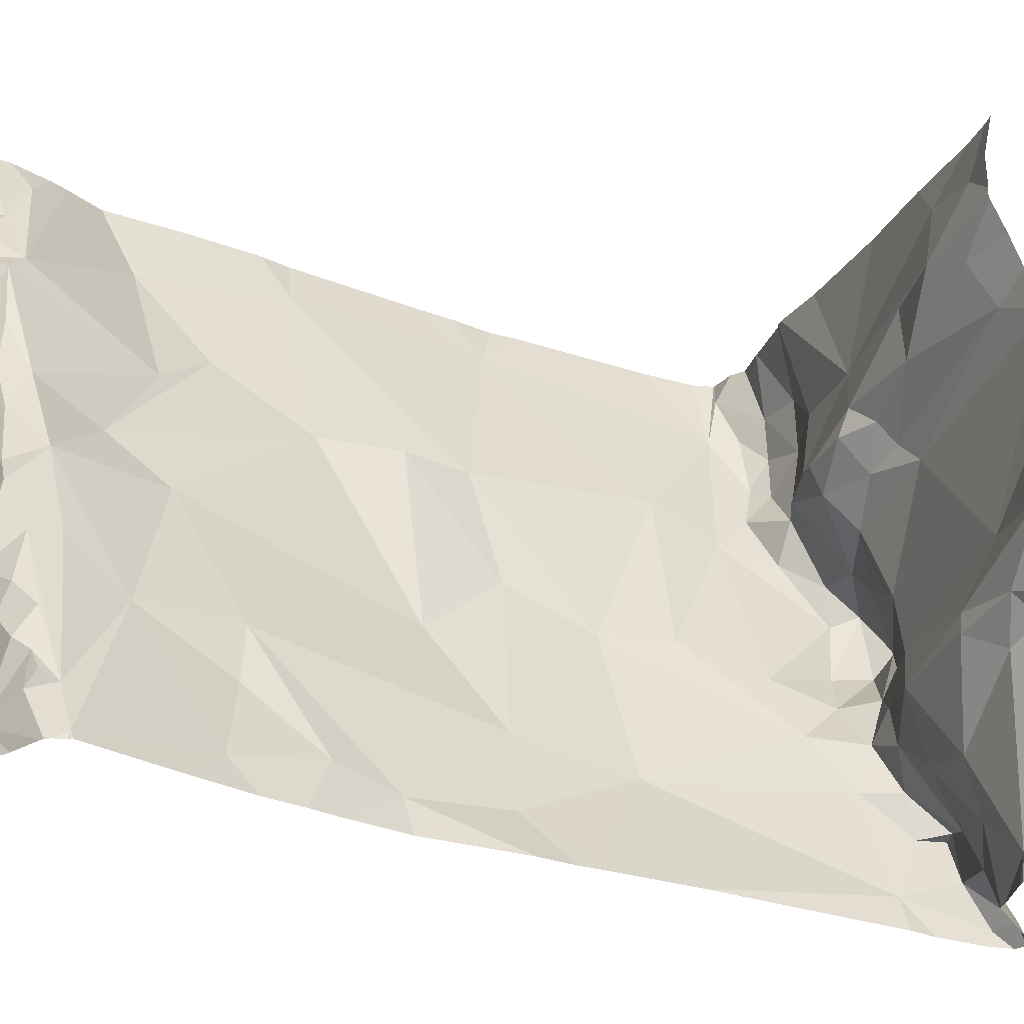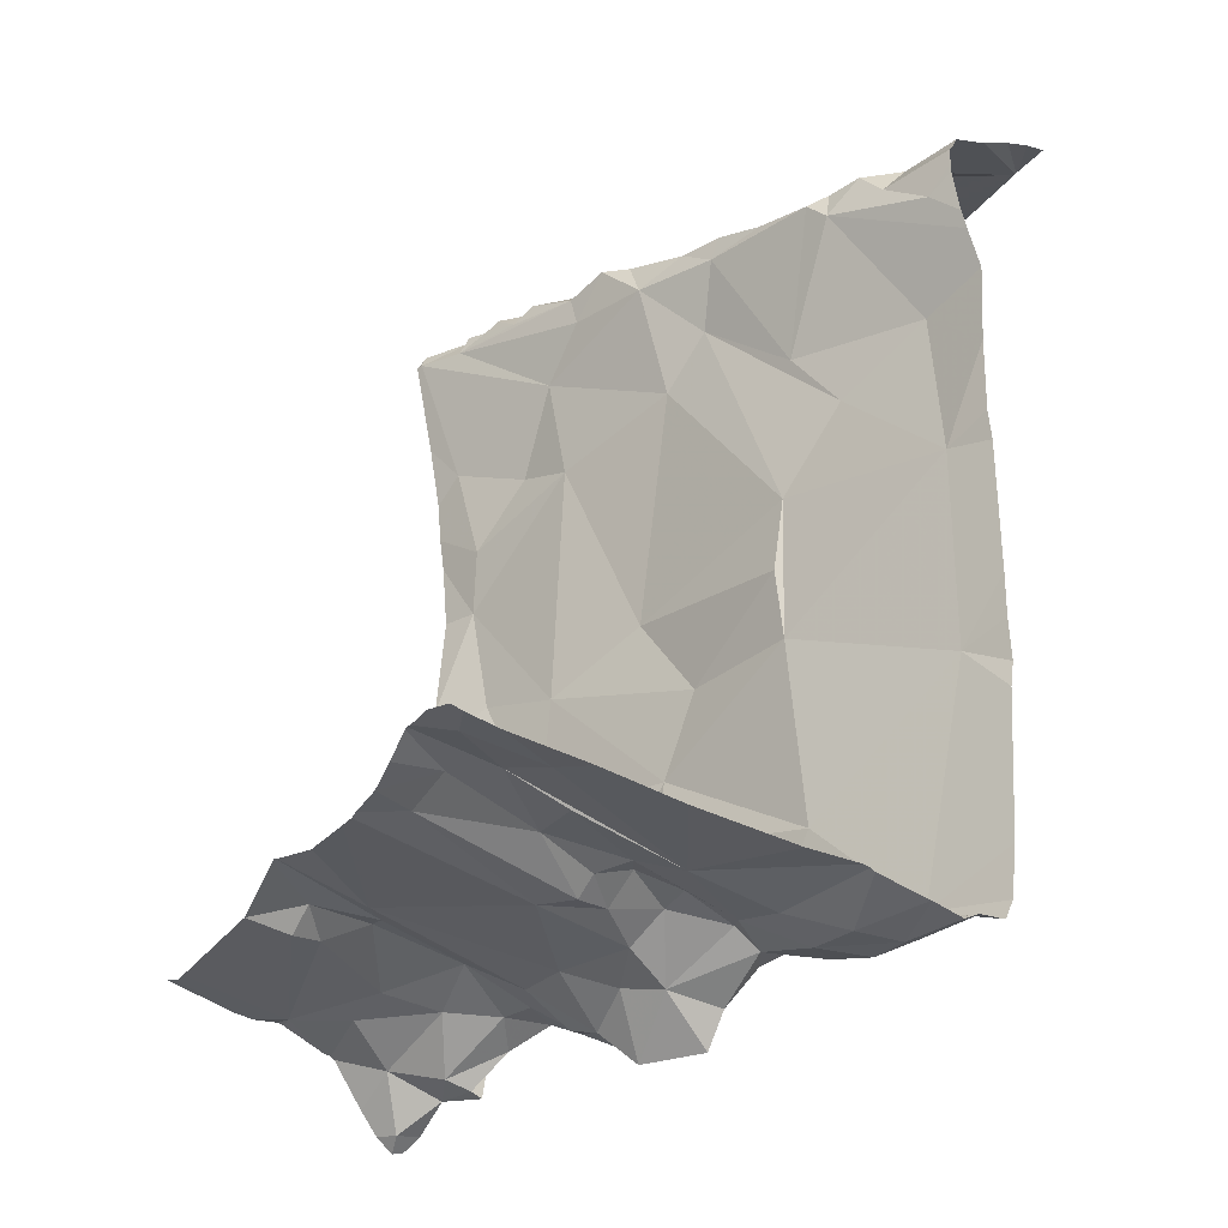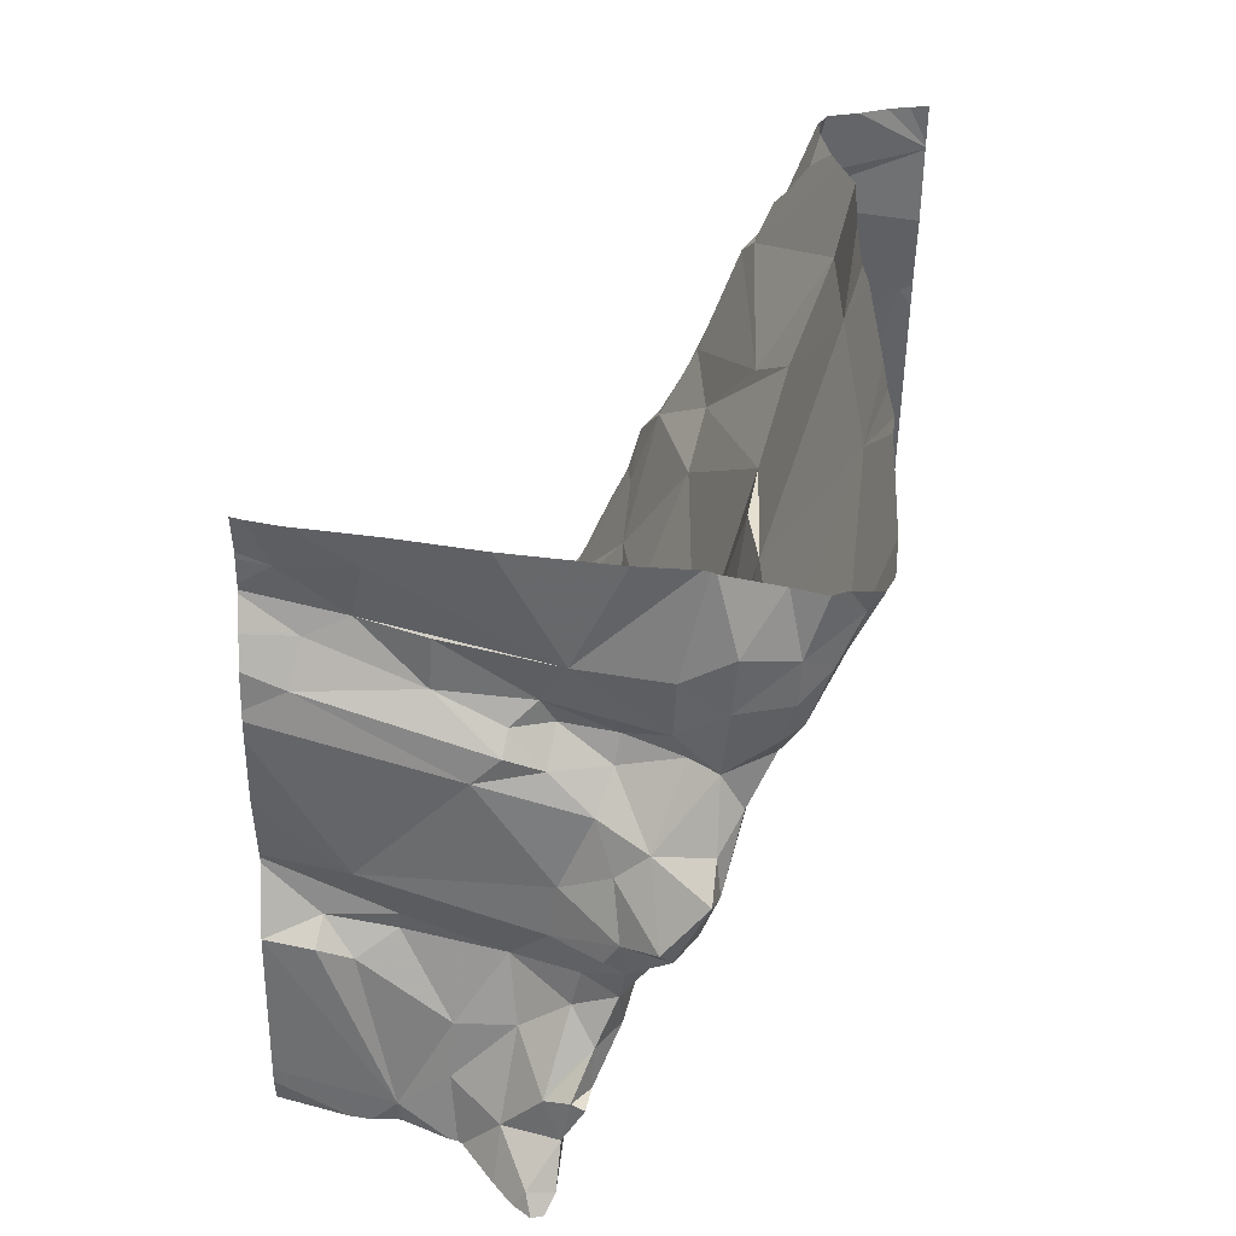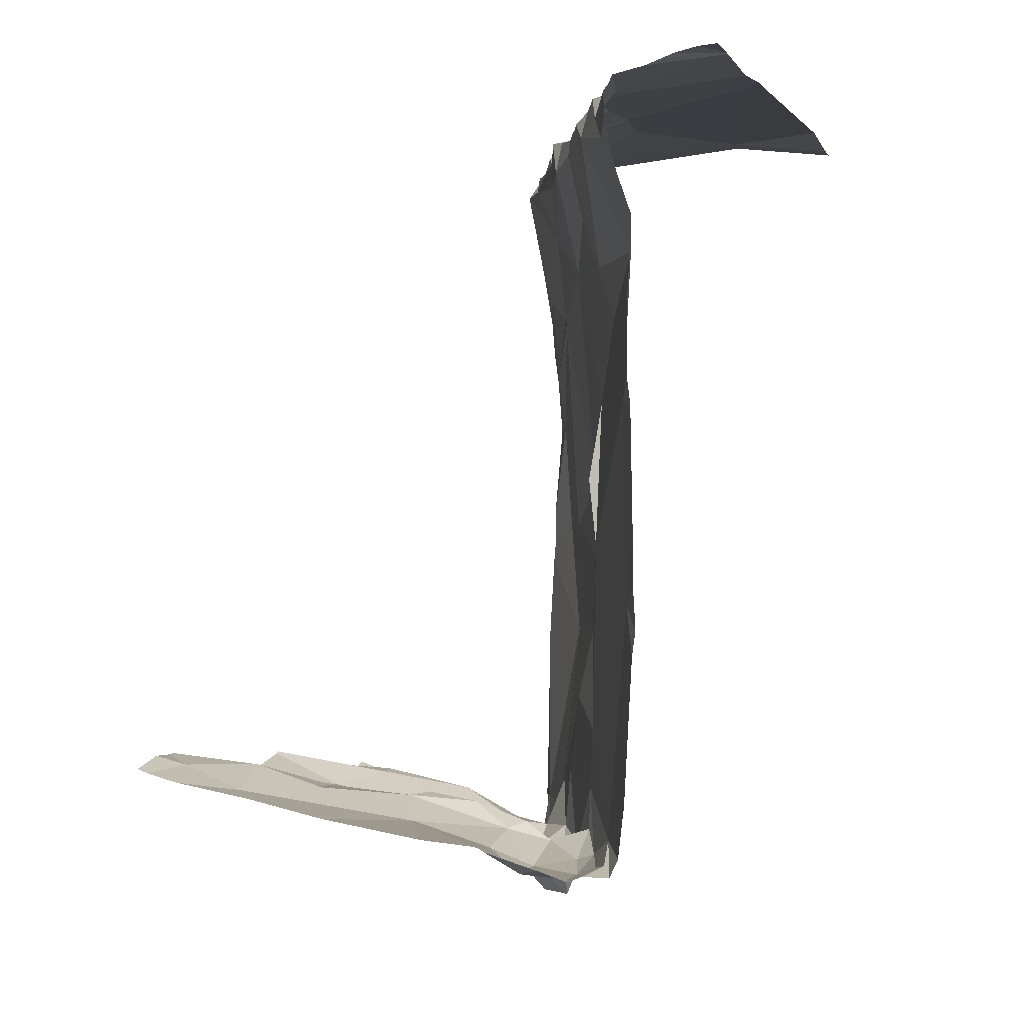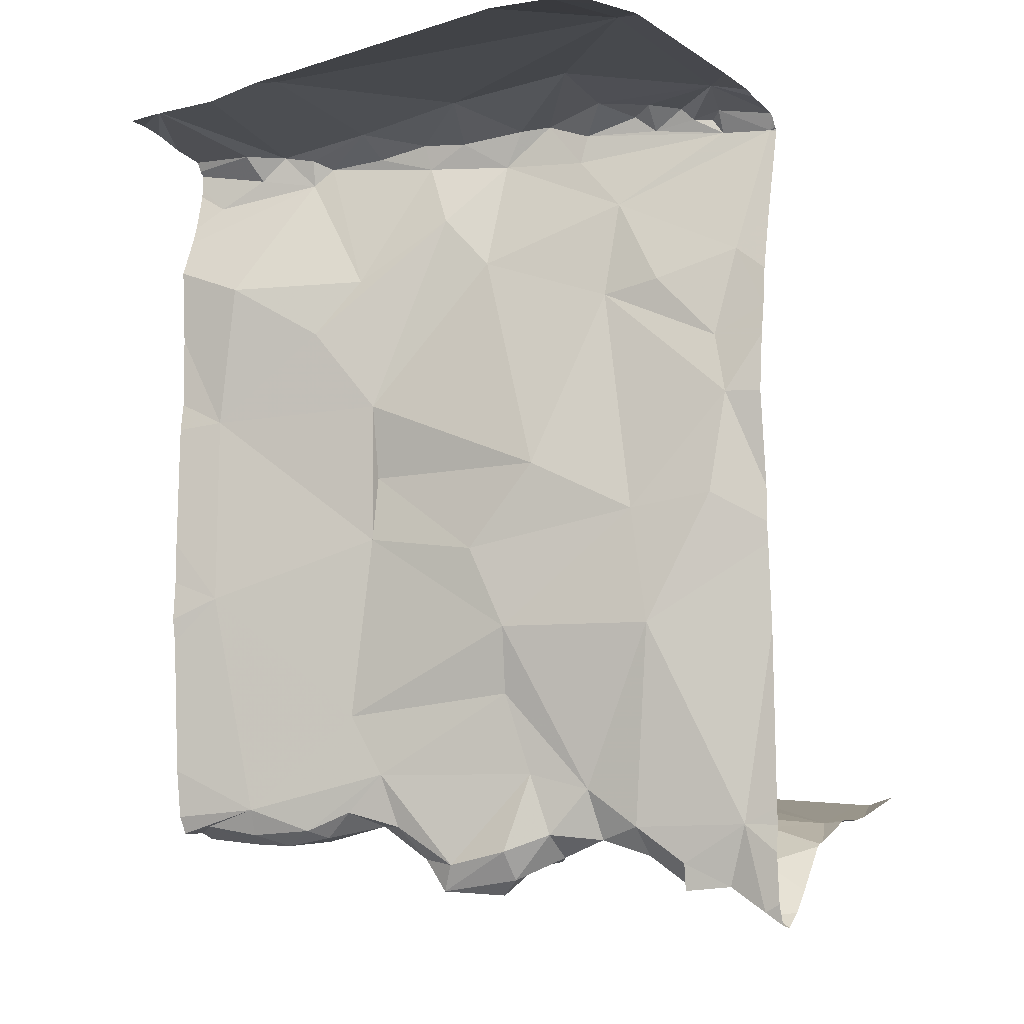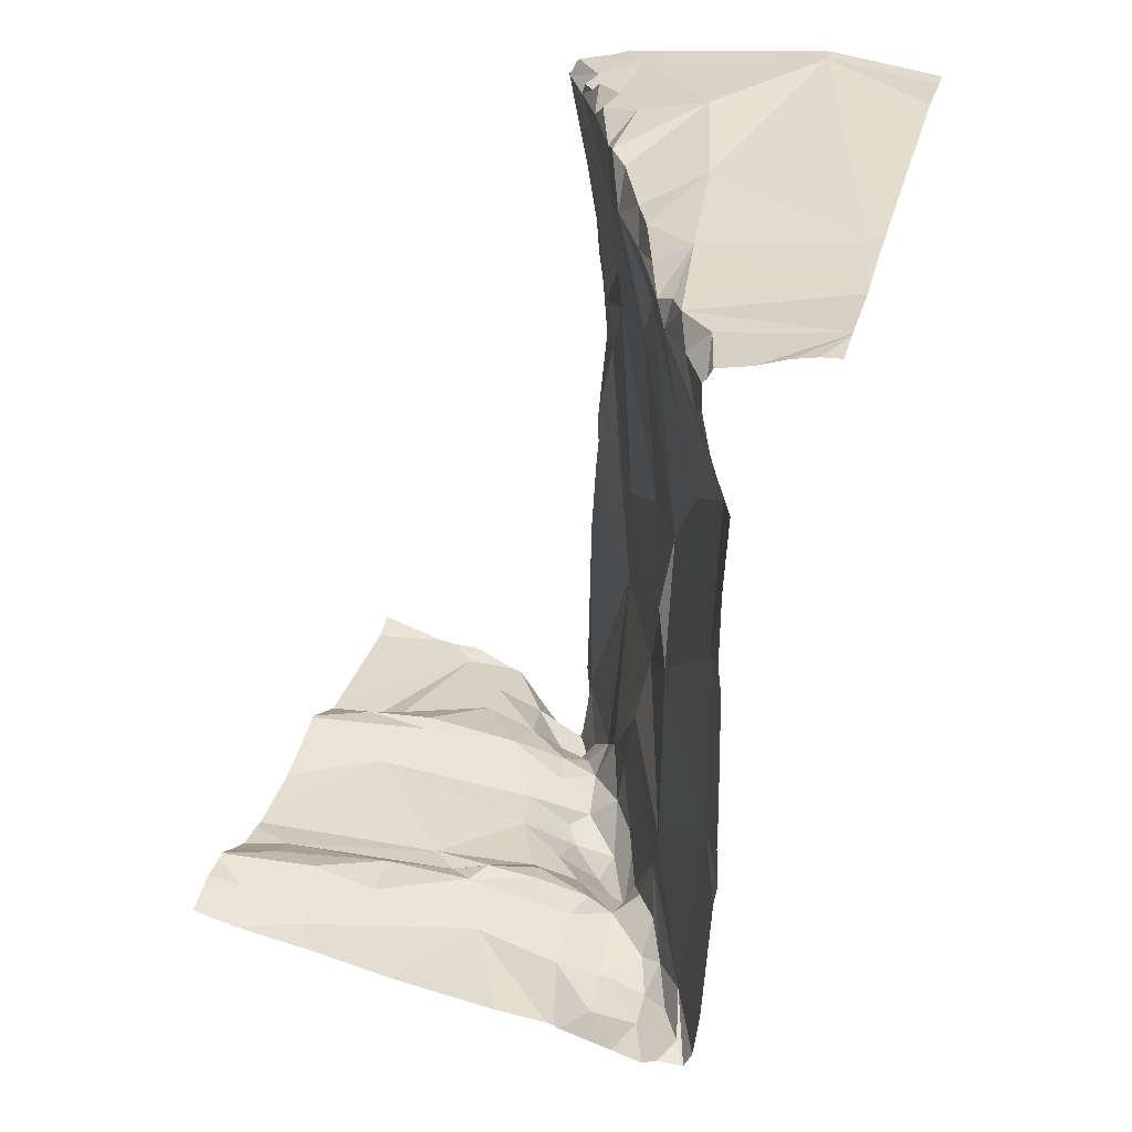
<metadata>
{"format":"obj","ext":"obj","renderer":"f3d","projection":"perspective","resolution":1024,"background":"white","views":[{"elev":-25.6,"azim":57.3,"up":"+Y"},{"elev":-25.2,"azim":151.5,"up":"+Z"},{"elev":-52.1,"azim":179.4,"up":"+Z"},{"elev":-1.1,"azim":-161.8,"up":"+Z"},{"elev":-8.4,"azim":-52.4,"up":"+Z"},{"elev":33.1,"azim":-165.3,"up":"+Z"}]}
</metadata>
<code>
v -70.35 302.8 501.2
v -70.52 302.8 501.2
v -70.73 301.9 501
v -70.69 301.9 501
v -70.73 301.9 501
v -71.15 302.8 501.4
v -70.81 302.3 501
v -70.79 302.2 501.1
v -70.82 302.2 501.1
v -70.77 302 501
v -70.75 302 501
v -70.72 302.2 501.1
v -70.78 302.1 501.1
v -70.77 302 501
v -70.71 302 501
v -70.88 302.3 501
v -70.91 302.3 501.1
v -70.92 302.4 501
v -70.86 302.3 501
v -70.8 302.3 501.1
v -70.85 302.4 501.1
v -70.93 302.4 501.1
v -70.94 302.3 501
v -70.74 301.9 501.1
v -70.65 301.9 501
v -70.4 302.8 501.2
v -70.58 301.9 501.1
v -70.5 301.9 501.1
v -70.82 302.1 501.1
v -70.81 302.1 501.1
v -70.76 302.2 501.1
v -71 302.5 501.1
v -70.93 302.5 501.1
v -70.96 302.4 501.1
v -70.99 302.5 501.2
v -71.08 302.7 501.1
v -71.03 302.6 501.1
v -71.1 302.8 501.1
v -71.02 302.7 501.1
v -71.07 302.8 501.1
v -71.15 302.8 501.8
v -70.78 302.4 501.1
v -70.8 302.5 501.2
v -70.66 302.1 501.2
v -70.75 302.1 501.1
v -70.74 302.6 501.1
v -70.87 302.6 501.1
v -71 302.6 501.1
v -70.94 302.6 501.1
v -71.02 302.6 501.1
v -70.87 302.5 501.1
v -70.73 302.3 501.1
v -70.62 302.5 501.1
v -70.95 302.7 501.1
v -70.67 302 501.1
v -70.71 302.5 501.1
v -71.15 302.8 502.1
v -70.85 302.1 501.2
v -71.15 302.8 501.6
v -70.87 302.2 501.1
v -70.59 302 501.1
v -70.89 302.5 501.1
v -70.88 302.2 501.2
v -71.06 302.7 501.1
v -70.46 302.3 501.2
v -70.59 301.8 501.1
v -70.51 301.8 501.1
v -70.51 302.2 501.2
v -70.45 302.1 501.2
v -70.41 302.2 501.2
v -70.4 302.1 501.2
v -70.66 302.5 501.1
v -70.57 302.6 501.2
v -70.57 302.6 501.2
v -70.71 302.6 501.2
v -70.73 302.5 501.2
v -70.81 302.5 501.2
v -70.47 302.6 501.2
v -70.41 302.6 501.2
v -70.58 301.8 501.1
v -70.39 302.6 501.2
v -70.69 301.8 500.9
v -70.64 301.8 501
v -70.72 301.8 501.1
v -70.52 302.2 501.2
v -70.33 302.1 501.2
v -70.47 301.8 501.1
v -70.5 301.8 501.1
v -70.67 302.5 501.2
v -70.73 301.8 501.1
v -70.59 301.8 501.1
v -71.14 302.8 502
v -70.91 302.3 501.3
v -70.49 302.7 501.2
v -71.01 302.5 501.3
v -70.33 302.4 501.2
v -70.84 302 501.4
v -70.38 302.7 501.2
v -70.67 301.8 501
v -70.72 301.8 501
v -70.71 301.8 501
v -70.93 302.2 501.4
v -71.12 302.7 501.5
v -71.14 302.8 501.9
v -71 302.5 501.6
v -70.95 302.3 501.6
v -70.85 302 501.6
v -71.12 302.7 501.8
v -70.65 302.8 501.2
v -71.01 302.5 501.8
v -70.8 301.9 501.7
v -70.92 302.2 501.7
v -70.99 302.5 501.7
v -70.78 301.9 501.8
v -70.84 302.1 502
v -71.06 302.6 502
v -71.12 302.7 502
v -70.92 302.3 502.1
v -70.95 302.4 502.2
v -70.82 302.8 501.1
v -70.77 301.9 501.9
v -70.75 301.9 502.1
v -70.81 302 502
v -71.02 302.6 502.2
v -71.09 302.8 502.2
v -70.82 302.1 502.2
v -70.69 301.9 502.3
v -71.14 302.8 501.2
v -71.02 302.5 502.1
v -70.83 302.2 502.2
v -70.73 301.9 502.3
v -70.82 302.1 502.3
v -70.92 302.8 501.1
v -71 302.8 501.1
v -71.06 302.7 502.3
v -71.05 302.6 502.3
v -70.93 302.4 502.3
v -70.95 302.4 502.3
v -70.97 302.5 502.3
v -71.03 302.5 502.3
v -71 302.6 502.3
v -70.87 302.3 502.3
v -71.1 302.7 502.3
v -71.03 302.6 502.3
v -70.92 302.3 502.3
v -70.85 302.2 502.3
v -71.01 302.3 502.3
v -70.33 302.2 501.2
v -70.33 302.1 501.2
v -71.13 302.8 501.1
v -70.91 302.8 501.1
v -70.88 302.2 502.3
v -70.75 301.9 502.3
v -70.82 301.9 502.3
v -70.76 302 502.3
v -70.33 302.3 501.2
v -70.33 302.1 501.2
v -71.26 302.5 502.3
v -70.33 302.2 501.2
v -70.33 301.9 501.1
v -71 302.8 501.1
v -70.86 302.1 502.3
v -70.97 302.1 502.4
v -70.78 302 502.3
v -70.77 302 502.3
v -70.81 302 502.3
v -71.12 302.8 501.1
v -70.74 301.9 502.3
v -70.8 302.1 502.3
v -71.11 301.9 502.4
v -70.33 301.9 501.1
v -70.33 302.6 501.2
v -70.33 302.6 501.2
v -70.9 302.8 501.1
v -71.28 302.7 502.3
v -71.28 302.7 502.3
v -71.28 302.5 502.3
v -71.28 302.5 502.3
v -71.28 302.4 502.3
v -71.28 302.7 502.3
v -71.28 302.7 502.3
v -71.28 302.6 502.3
v -71.28 302.6 502.3
v -71.28 302.7 502.3
v -71.28 302 502.4
v -71.28 302.5 502.3
v -71.28 302 502.3
v -71.28 301.9 502.3
v -71.05 302.8 501.1
v -71.15 302.8 501.5
v -70.33 302.3 501.2
v -70.33 302.1 501.2
v -70.33 302.5 501.2
v -70.33 302.5 501.2
v -70.33 302.5 501.2
v -70.33 302.1 501.2
v -70.33 302.1 501.2
v -71.11 302.8 501.1
v -70.33 302.7 501.3
v -70.33 302.7 501.2
v -70.33 302.7 501.2
v -70.33 302.7 501.3
v -70.33 302.7 501.3
v -70.72 301.8 501.1
v -70.73 301.8 501.4
v -70.74 301.8 501.6
v -70.74 301.8 501.6
v -70.74 301.8 501.7
v -70.75 301.8 501.8
v -70.75 301.8 501.9
v -70.74 301.8 502
v -70.73 301.8 502
v -70.72 301.8 502.1
v -70.69 301.8 502.3
v -70.69 301.8 502.3
v -70.69 301.8 502.3
v -70.78 301.8 502.3
v -70.76 301.8 502.3
v -70.7 301.8 502.3
v -70.7 301.8 502.3
v -70.71 301.8 502.3
v -71.13 301.8 502.4
v -71.12 301.8 502.4
v -70.85 301.8 502.3
v -71.1 301.8 502.4
v -70.43 301.8 501.1
v -70.44 301.8 501.1
v -71.17 301.8 502.4
v -71.28 301.8 502.3
v -70.33 301.8 501.2
v -71.13 302.8 502.1
v -71.12 302.8 502.2
v -71.11 302.8 502.2
v -71.11 302.8 502.3
v -71.11 302.8 502.3
v -71.11 302.8 502.3
v -71.25 302.8 502.3
v -71.22 302.8 502.3
v -71.12 302.8 502.3
v -71.16 302.8 501.5
v -71.22 302.8 502.3
v -71.28 302.8 502.3
v -71.17 302.8 502.3
v -71.17 302.8 502.3
v -71.17 302.8 502.3
v -70.33 302.8 501.2
v -70.33 302.8 501.2
f 4 3 5
f 238 176 243
f 4 5 101
f 8 7 9
f 10 3 11
f 8 12 7
f 11 13 14
f 15 11 3
f 17 16 18
f 19 7 20
f 16 9 7
f 21 18 19
f 18 22 23
f 23 17 18
f 16 7 19
f 21 22 18
f 24 3 14
f 10 14 3
f 3 25 15
f 25 3 4
f 237 175 241
f 10 11 14
f 100 24 90
f 5 3 24
f 19 18 16
f 19 20 21
f 25 4 99
f 80 27 66
f 29 13 30
f 30 31 9
f 33 32 34
f 36 35 37
f 38 39 189
f 21 42 43
f 44 31 45
f 35 23 34
f 47 46 174
f 48 32 33
f 49 39 50
f 46 47 51
f 36 38 198
f 35 34 32
f 37 48 50
f 52 20 7
f 52 53 42
f 39 54 134
f 21 20 42
f 23 22 34
f 37 32 48
f 27 55 25
f 44 12 31
f 53 56 42
f 58 29 30
f 54 47 151
f 35 32 37
f 60 9 16
f 27 25 91
f 15 25 55
f 20 52 42
f 27 61 55
f 12 52 7
f 49 54 39
f 49 47 54
f 45 55 44
f 15 55 45
f 13 15 45
f 33 51 49
f 62 33 21
f 22 21 33
f 48 49 50
f 63 17 23
f 37 64 36
f 62 51 33
f 29 14 13
f 36 64 38
f 39 64 50
f 64 37 50
f 64 39 38
f 15 13 11
f 45 31 30
f 12 9 31
f 8 9 12
f 60 58 30
f 30 13 45
f 17 60 16
f 49 48 33
f 49 51 47
f 236 143 234
f 22 33 34
f 28 61 27
f 52 12 65
f 17 63 60
f 60 30 9
f 14 29 24
f 61 68 44
f 70 69 71
f 53 72 56
f 74 73 75
f 46 75 73
f 61 28 69
f 76 75 77
f 62 77 51
f 77 43 76
f 21 43 62
f 77 62 43
f 79 78 74
f 79 81 173
f 85 65 12
f 44 55 61
f 226 171 227
f 159 86 148
f 85 70 159
f 235 125 233
f 207 111 114
f 68 69 70
f 85 68 70
f 75 89 74
f 86 71 28
f 71 69 28
f 56 43 42
f 56 76 43
f 53 81 72
f 74 72 81
f 81 79 74
f 65 85 156
f 193 53 194
f 194 65 195
f 206 97 111
f 205 24 97
f 46 73 78
f 86 28 171
f 63 93 58
f 60 63 58
f 74 89 72
f 68 85 44
f 78 73 74
f 234 135 125
f 68 61 69
f 204 24 205
f 51 77 75
f 72 89 56
f 89 76 56
f 23 35 63
f 75 76 89
f 12 44 85
f 86 70 71
f 53 52 65
f 109 94 2
f 78 94 46
f 51 75 46
f 35 95 93
f 29 58 97
f 95 35 36
f 94 78 98
f 98 78 199
f 199 79 201
f 233 125 232
f 93 102 58
f 24 29 97
f 84 24 204
f 1 203 246
f 95 102 93
f 232 125 231
f 231 124 57
f 103 36 128
f 93 63 35
f 94 98 1
f 95 103 105
f 106 102 105
f 95 105 102
f 205 97 206
f 97 102 107
f 103 95 36
f 97 58 102
f 103 108 105
f 108 110 105
f 111 97 107
f 102 106 107
f 206 111 207
f 112 107 106
f 108 103 59
f 106 105 113
f 106 113 112
f 207 114 208
f 110 113 105
f 114 107 115
f 114 111 107
f 107 112 115
f 108 116 110
f 113 110 112
f 117 116 108
f 118 110 119
f 57 117 92
f 115 112 118
f 118 112 110
f 210 121 211
f 211 122 212
f 110 116 119
f 115 123 121
f 117 108 92
f 121 114 115
f 125 124 231
f 121 123 122
f 122 126 127
f 124 117 57
f 124 129 117
f 129 116 117
f 129 119 116
f 126 122 123
f 126 123 115
f 213 127 214
f 118 126 115
f 131 130 132
f 92 108 104
f 124 135 136
f 131 127 126
f 124 125 135
f 234 125 235
f 138 137 139
f 119 129 137
f 140 139 141
f 118 119 142
f 142 119 137
f 143 135 234
f 141 124 144
f 130 126 142
f 141 139 137
f 129 124 141
f 137 129 141
f 145 142 137
f 126 130 131
f 126 118 142
f 130 142 146
f 147 145 138
f 132 130 146
f 67 28 80
f 139 140 138
f 152 145 147
f 154 153 155
f 141 144 140
f 193 81 53
f 192 86 197
f 104 108 41
f 163 162 146
f 165 164 166
f 127 131 153
f 162 163 154
f 162 154 166
f 153 131 168
f 131 155 168
f 155 153 168
f 219 153 220
f 146 152 163
f 41 108 59
f 220 154 221
f 165 166 154
f 132 169 164
f 131 164 155
f 165 155 164
f 165 154 155
f 132 164 131
f 170 154 163
f 136 143 180
f 140 136 182
f 136 140 144
f 184 180 244
f 88 28 67
f 170 158 179
f 158 140 183
f 152 142 145
f 138 140 147
f 152 146 142
f 191 65 156
f 143 136 135
f 145 137 138
f 136 144 124
f 166 164 169
f 132 162 169
f 162 166 169
f 146 162 132
f 152 147 163
f 59 103 190
f 190 103 240
f 140 158 147
f 170 147 158
f 26 94 1
f 170 163 147
f 224 170 225
f 96 65 191
f 149 86 192
f 87 28 88
f 66 27 91
f 157 86 149
f 175 176 238
f 156 85 159
f 177 158 186
f 178 158 177
f 148 86 196
f 179 158 178
f 6 103 128
f 80 28 27
f 180 143 239
f 181 136 180
f 159 70 86
f 182 136 181
f 183 140 182
f 90 24 84
f 1 98 203
f 243 184 245
f 185 170 179
f 171 28 87
f 186 158 183
f 2 94 26
f 187 170 185
f 172 79 173
f 188 170 187
f 173 81 193
f 91 25 83
f 228 188 229
f 83 25 99
f 194 53 65
f 195 65 96
f 196 86 157
f 82 4 101
f 197 86 171
f 109 46 94
f 120 46 109
f 99 4 82
f 199 78 79
f 200 98 199
f 100 5 24
f 201 79 172
f 202 98 200
f 203 98 202
f 101 5 100
f 208 114 209
f 128 36 150
f 209 114 210
f 210 114 121
f 133 54 151
f 211 121 122
f 212 122 213
f 161 39 134
f 213 122 127
f 134 54 133
f 214 127 215
f 215 127 216
f 167 36 198
f 216 127 219
f 217 154 224
f 218 154 217
f 150 36 167
f 219 127 153
f 220 153 154
f 221 154 218
f 151 47 174
f 222 170 228
f 174 46 120
f 223 170 222
f 224 154 170
f 198 38 40
f 225 170 223
f 226 160 171
f 40 38 189
f 227 171 87
f 228 170 188
f 189 39 161
f 230 160 226
f 239 143 236
f 240 103 6
f 241 175 238
f 242 175 237
f 243 176 184
f 244 180 239
f 245 184 244
f 246 203 247

</code>
